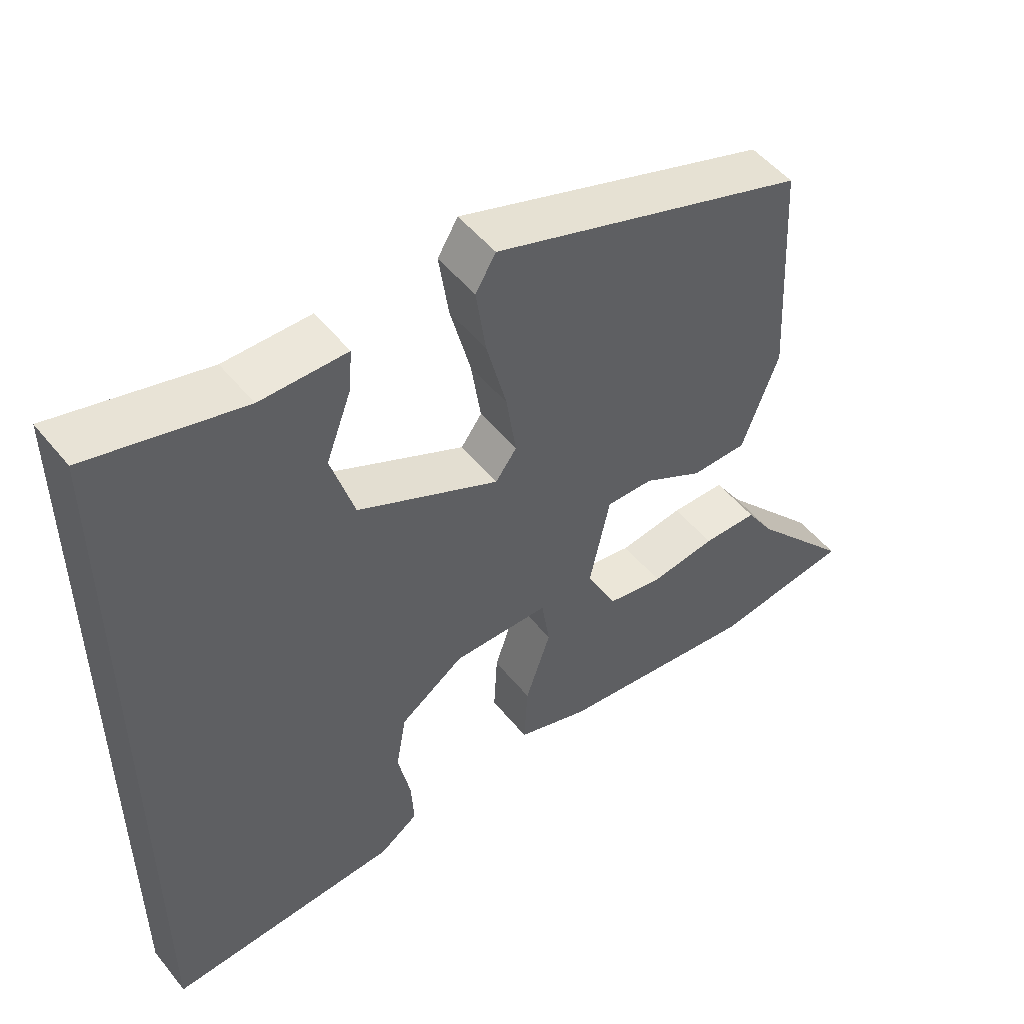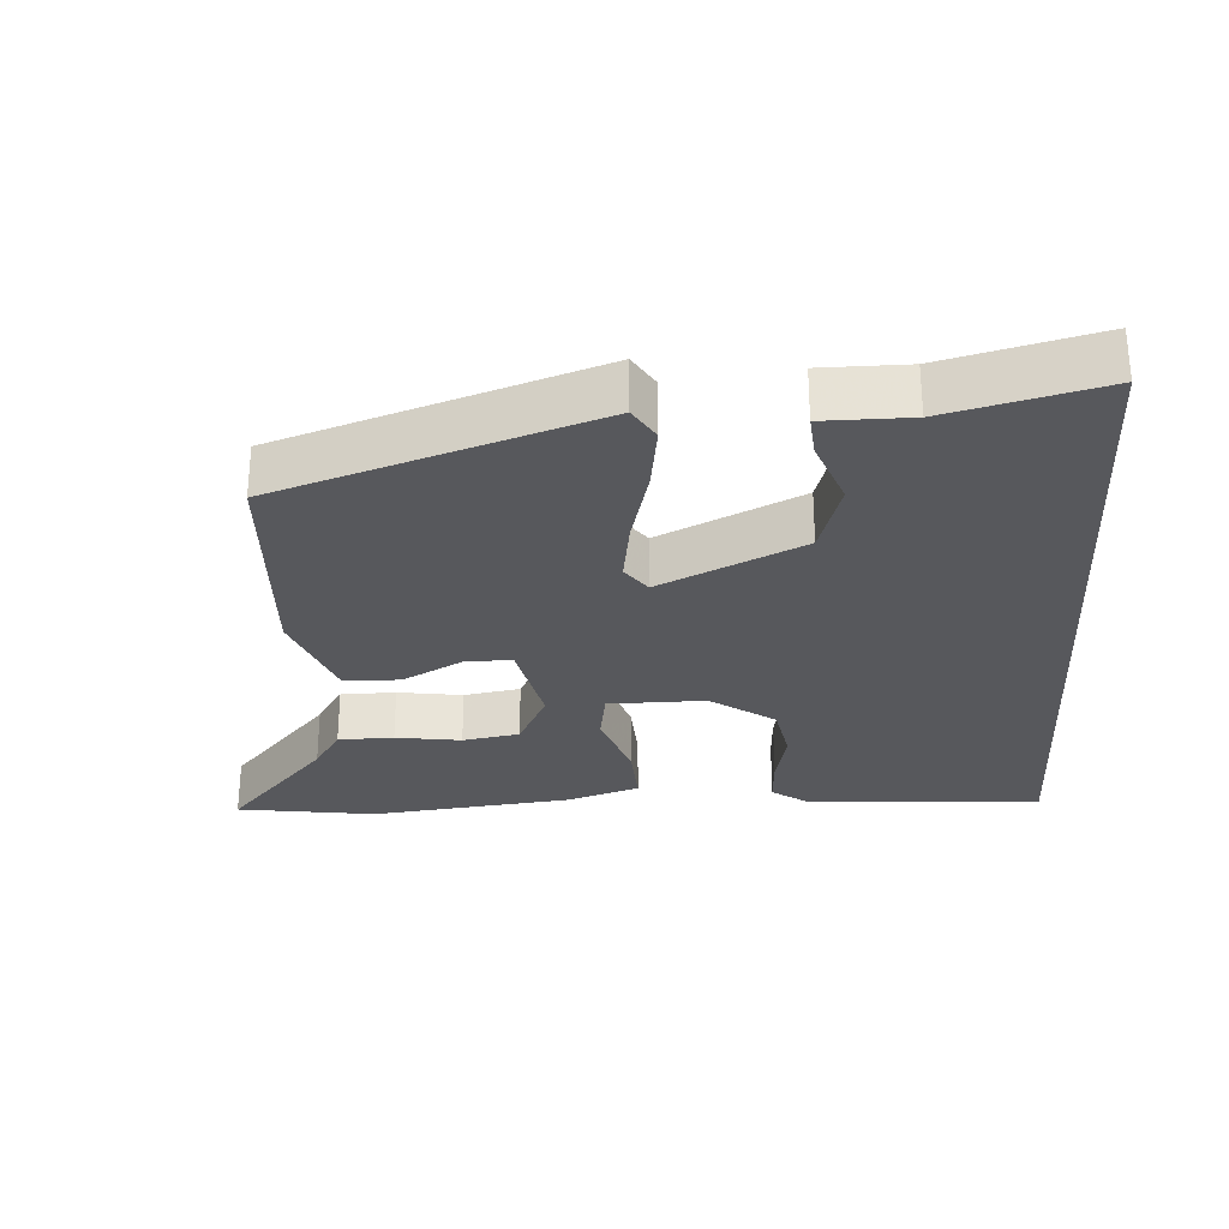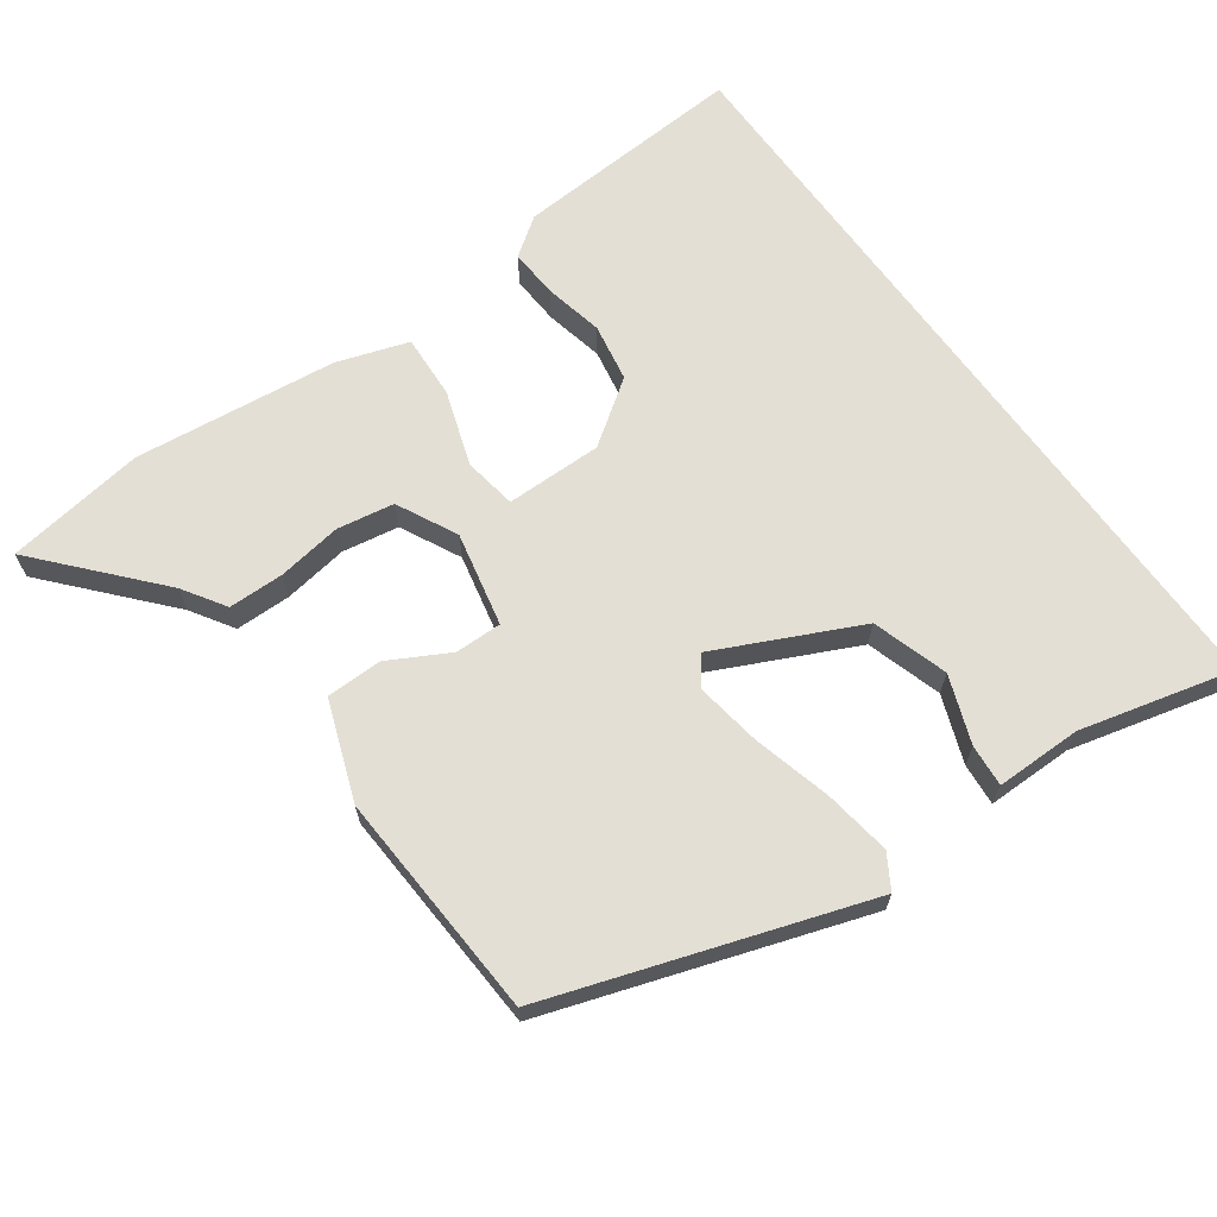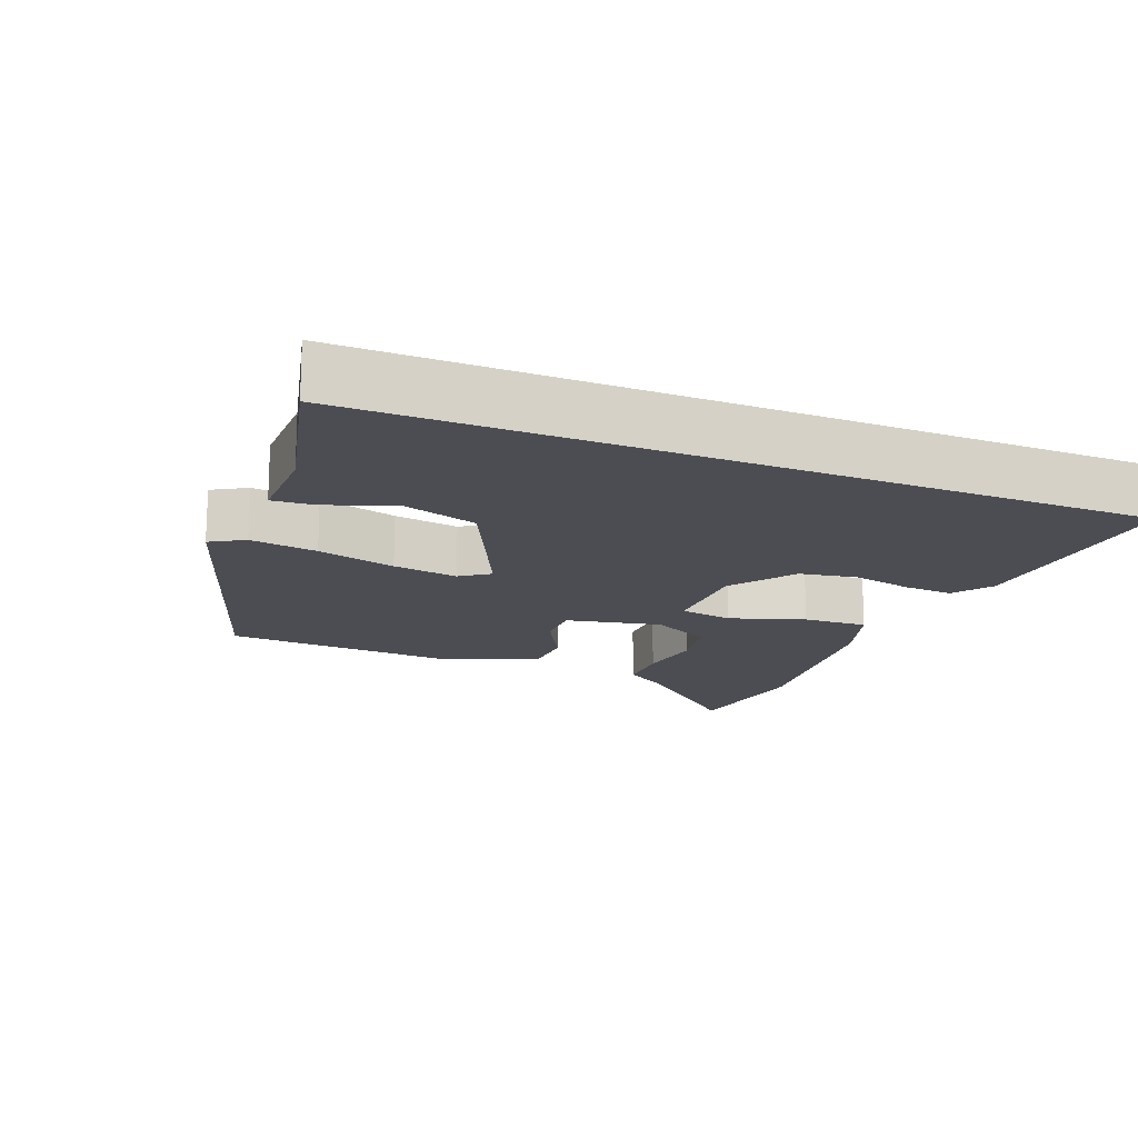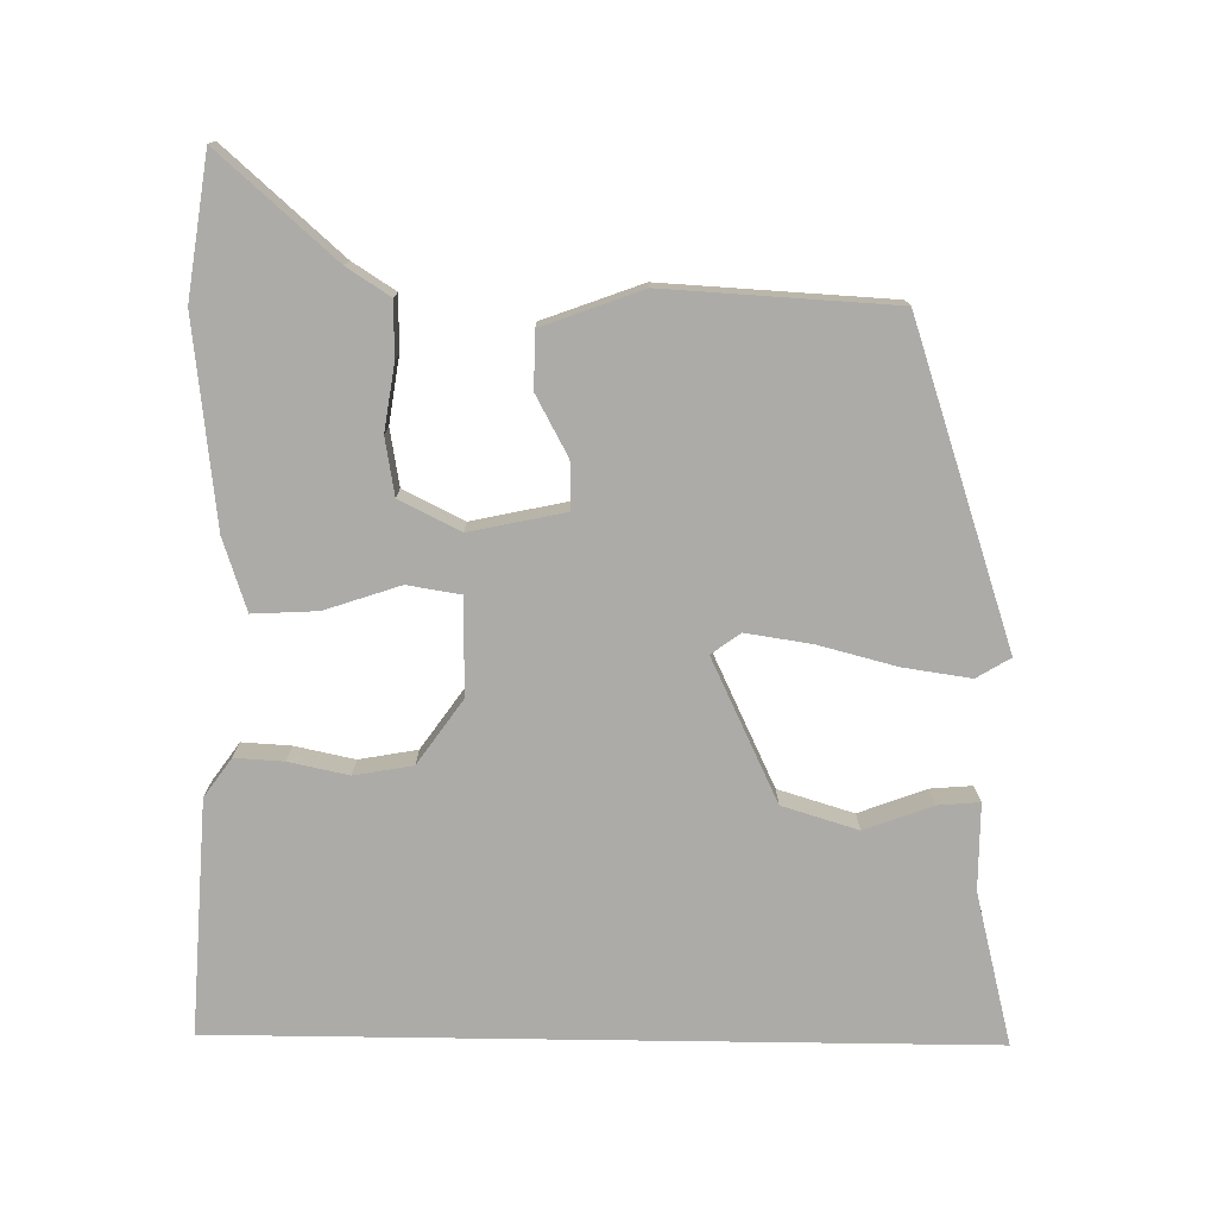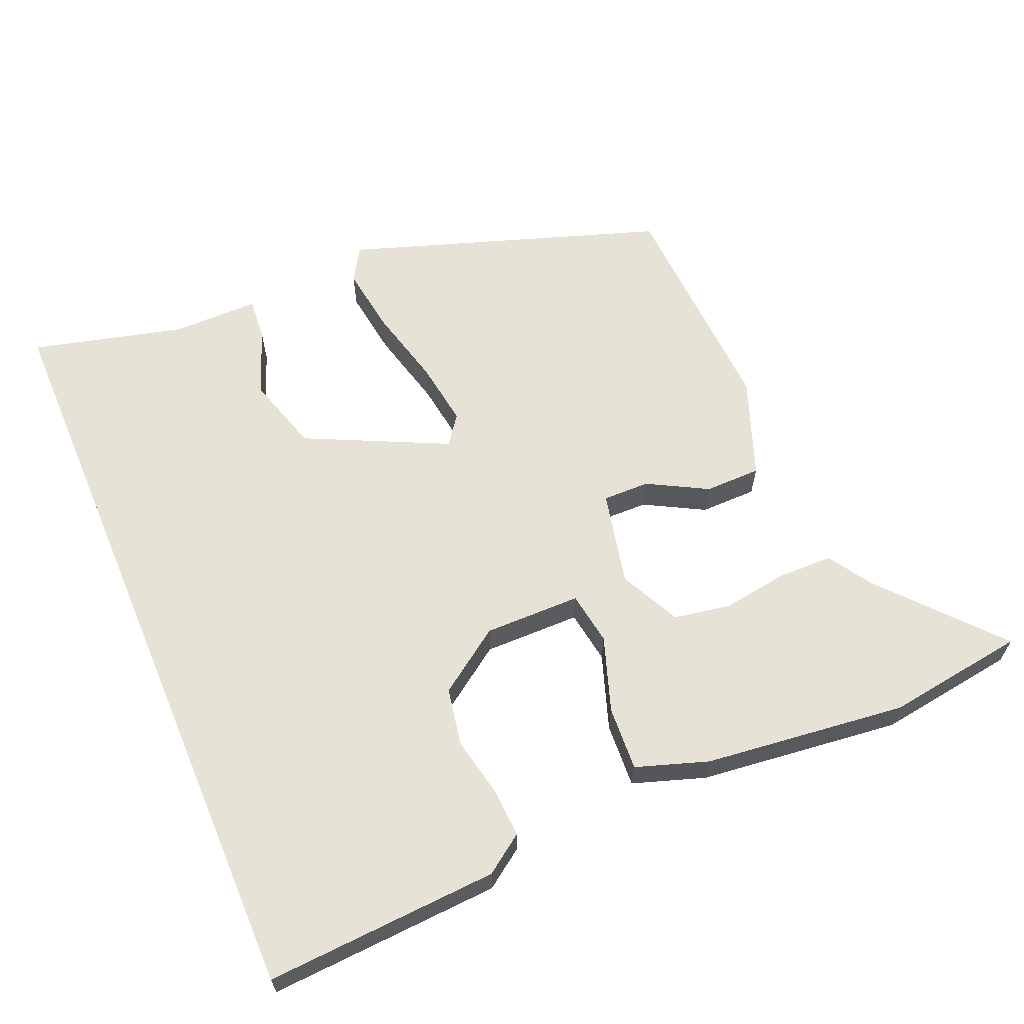
<metadata>
{"format":"obj","ext":"obj","renderer":"f3d","projection":"perspective","resolution":1024,"background":"white","views":[{"elev":50.8,"azim":142.4,"up":"+Z"},{"elev":-28.6,"azim":3.6,"up":"+Y"},{"elev":66.3,"azim":-35.8,"up":"+Y"},{"elev":-16.4,"azim":67.9,"up":"+Y"},{"elev":-76.3,"azim":-90.8,"up":"+Y"},{"elev":63.1,"azim":157.1,"up":"+Y"}]}
</metadata>
<code>
v 0.5 0.07 0.569
v 0.5 0.07 -0.522
v 0.167 0.07 -0.502
v 0.112 0.07 -0.463
v 0.116 0.07 -0.393
v 0.134 0.07 -0.308
v 0.119 0.07 -0.225
v 0.028 0.07 -0.161
v -0.11 0.07 -0.162
v -0.122 0.07 -0.238
v -0.086 0.07 -0.345
v -0.081 0.07 -0.437
v -0.184 0.07 -0.471
v -0.473 0.07 -0.504
v -0.672 0.07 -0.475
v -0.526 0.07 -0.31
v -0.487 0.07 -0.249
v -0.408 0.07 -0.248
v -0.315 0.07 -0.262
v -0.234 0.07 -0.248
v -0.191 0.07 -0.162
v -0.22 0.07 -0.027
v -0.287 0.07 -0.028
v -0.372 0.07 -0.074
v -0.452 0.07 -0.073
v -0.504 0.07 0.068
v -0.486 0.07 0.394
v -0.037 0.07 0.544
v -0.008 0.07 0.496
v -0.022 0.07 0.4
v -0.051 0.07 0.288
v -0.065 0.07 0.195
v -0.035 0.07 0.154
v 0.167 0.07 0.25
v 0.2 0.07 0.358
v 0.164 0.07 0.454
v 0.159 0.07 0.514
v 0.282 0.07 0.514
v 0.5 0 0.569
v 0.5 0 -0.522
v 0.167 0 -0.502
v 0.112 0 -0.463
v 0.116 0 -0.393
v 0.134 0 -0.308
v 0.119 0 -0.225
v 0.028 0 -0.161
v -0.11 0 -0.162
v -0.122 0 -0.238
v -0.086 0 -0.345
v -0.081 0 -0.437
v -0.184 0 -0.471
v -0.473 0 -0.504
v -0.672 0 -0.475
v -0.526 0 -0.31
v -0.487 0 -0.249
v -0.408 0 -0.248
v -0.315 0 -0.262
v -0.234 0 -0.248
v -0.191 0 -0.162
v -0.22 0 -0.027
v -0.287 0 -0.028
v -0.372 0 -0.074
v -0.452 0 -0.073
v -0.504 0 0.068
v -0.486 0 0.394
v -0.037 0 0.544
v -0.008 0 0.496
v -0.022 0 0.4
v -0.051 0 0.288
v -0.065 0 0.195
v -0.035 0 0.154
v 0.167 0 0.25
v 0.2 0 0.358
v 0.164 0 0.454
v 0.159 0 0.514
v 0.282 0 0.514
f 35 36 37 38
f 1 2 3
f 38 1 3
f 35 38 3
f 34 35 3
f 29 30 31
f 28 29 31
f 27 28 31
f 26 27 31
f 25 26 31
f 24 25 31
f 23 24 31
f 22 23 31 32
f 21 22 32 33
f 16 17 18 19
f 16 19 20
f 15 16 20
f 14 15 20
f 13 14 20
f 12 13 20
f 11 12 20
f 10 11 20
f 9 10 20 21
f 3 4 5 6
f 34 3 6
f 34 6 7
f 21 33 34
f 9 21 34
f 8 9 34
f 7 8 34
f 76 75 74 73
f 41 40 39
f 41 39 76
f 41 76 73
f 41 73 72
f 69 68 67
f 69 67 66
f 69 66 65
f 69 65 64
f 69 64 63
f 69 63 62
f 69 62 61
f 70 69 61 60
f 71 70 60 59
f 57 56 55 54
f 58 57 54
f 58 54 53
f 58 53 52
f 58 52 51
f 58 51 50
f 58 50 49
f 58 49 48
f 59 58 48 47
f 44 43 42 41
f 44 41 72
f 45 44 72
f 72 71 59
f 72 59 47
f 72 47 46
f 72 46 45
f 1 39 40 2
f 2 40 41 3
f 3 41 42 4
f 4 42 43 5
f 5 43 44 6
f 6 44 45 7
f 7 45 46 8
f 8 46 47 9
f 9 47 48 10
f 10 48 49 11
f 11 49 50 12
f 12 50 51 13
f 13 51 52 14
f 14 52 53 15
f 15 53 54 16
f 16 54 55 17
f 17 55 56 18
f 18 56 57 19
f 19 57 58 20
f 20 58 59 21
f 21 59 60 22
f 22 60 61 23
f 23 61 62 24
f 24 62 63 25
f 25 63 64 26
f 26 64 65 27
f 27 65 66 28
f 28 66 67 29
f 29 67 68 30
f 30 68 69 31
f 31 69 70 32
f 32 70 71 33
f 33 71 72 34
f 34 72 73 35
f 35 73 74 36
f 36 74 75 37
f 37 75 76 38
f 38 76 39 1

</code>
